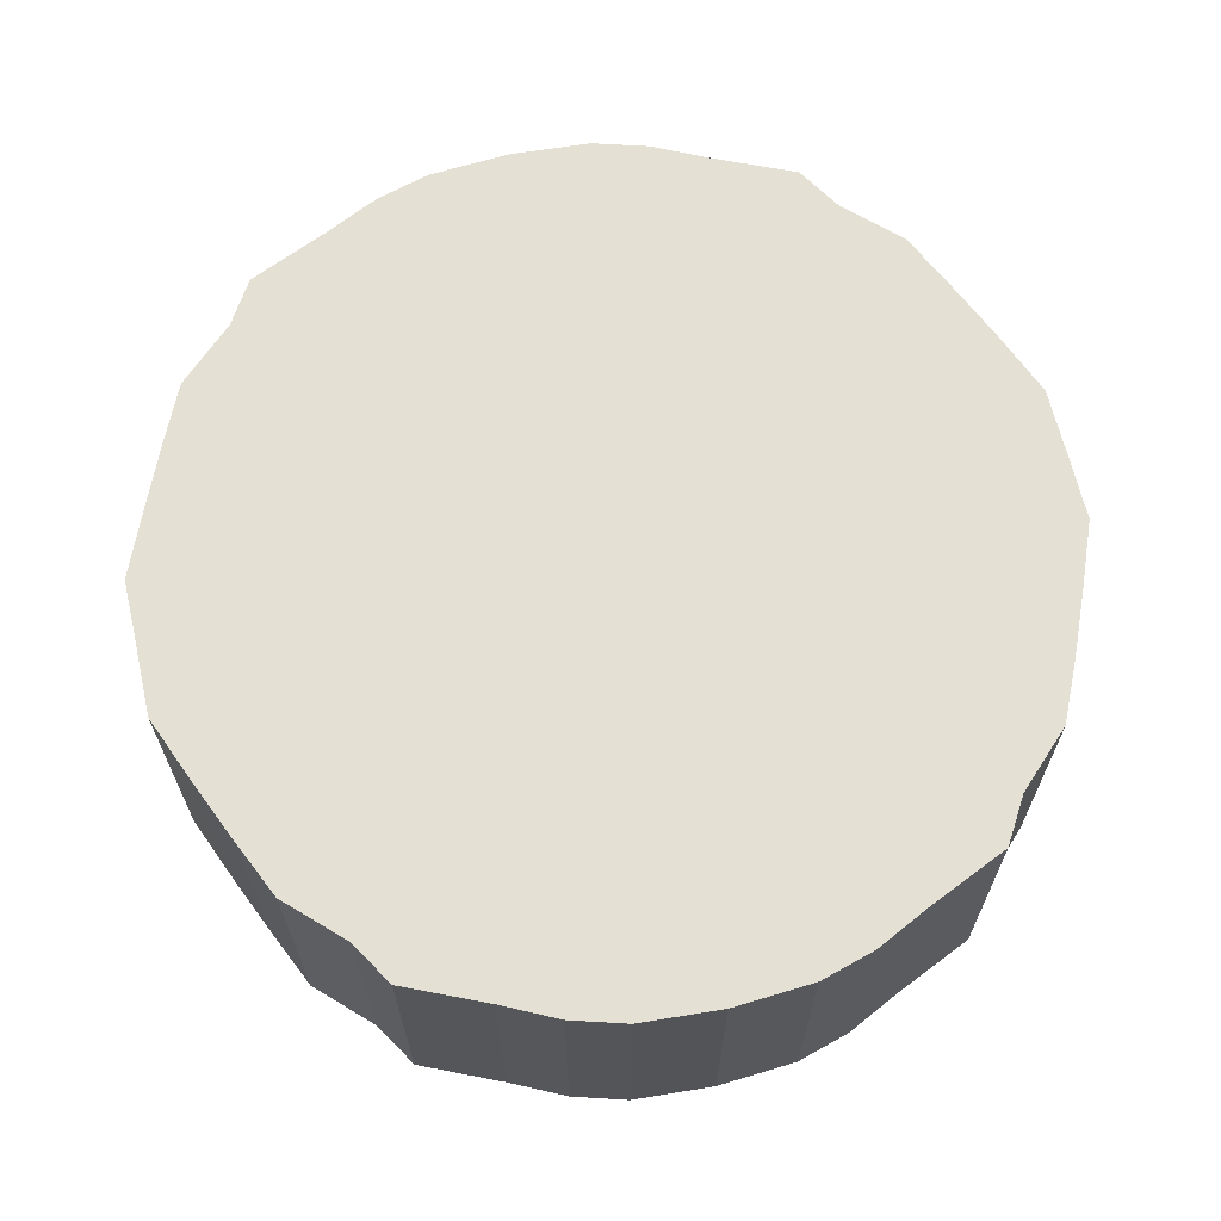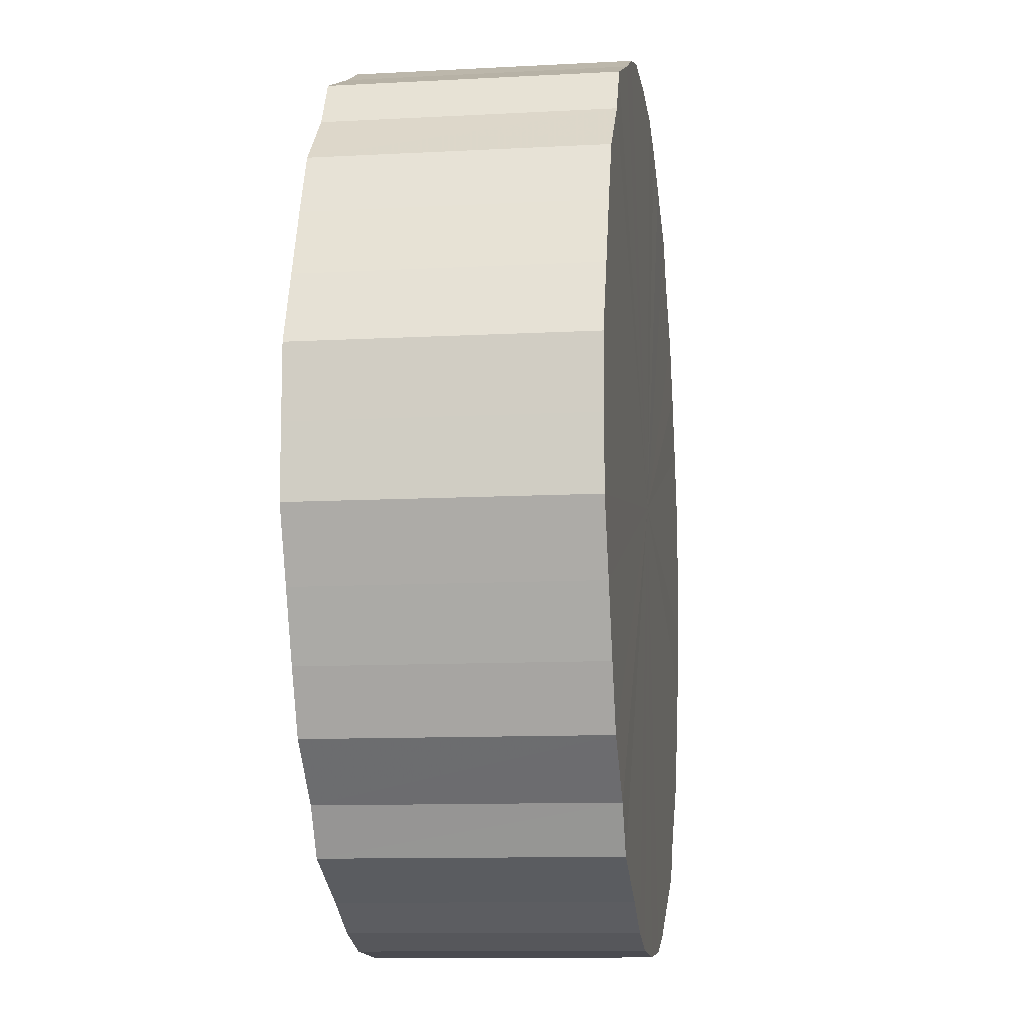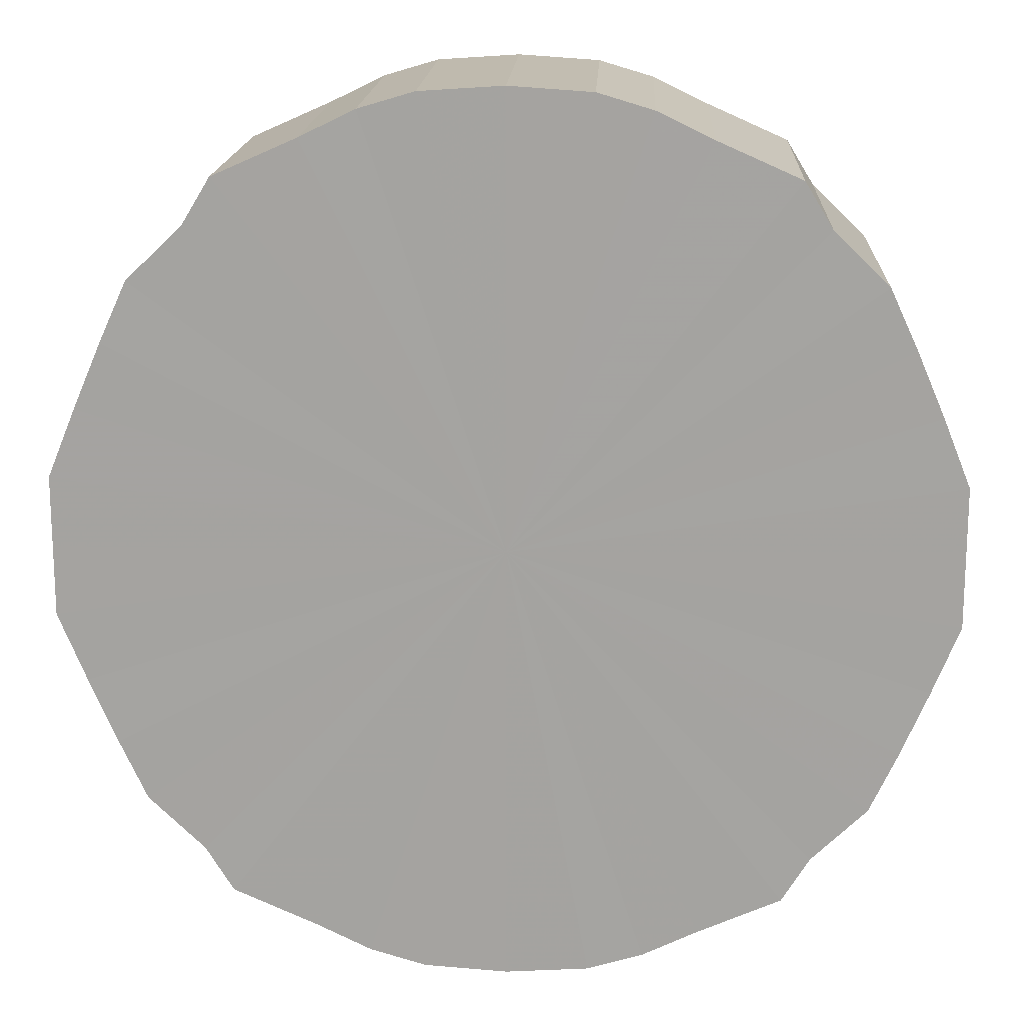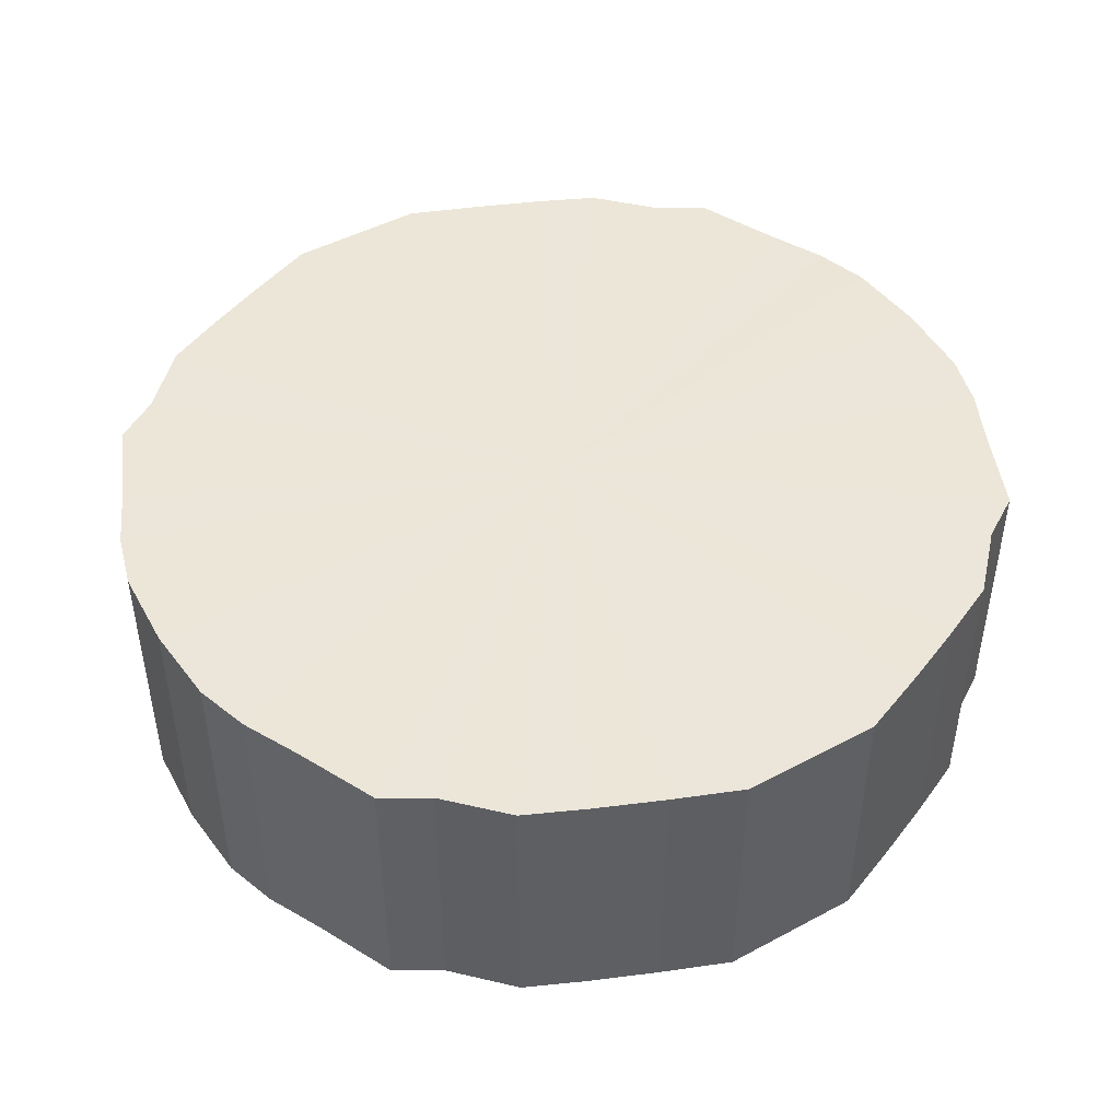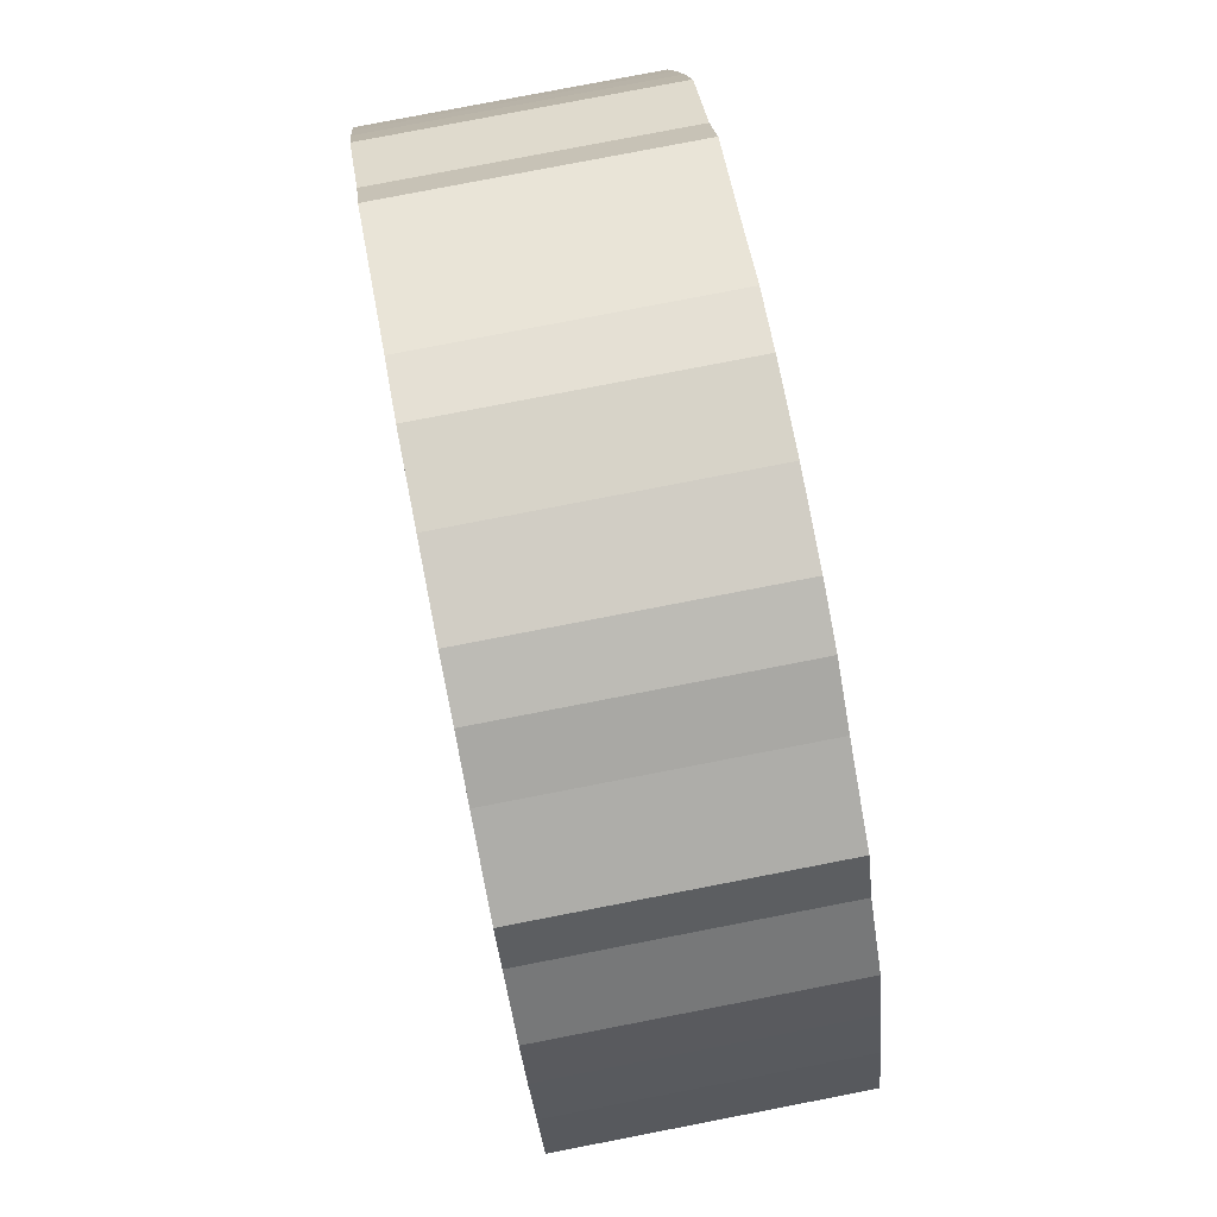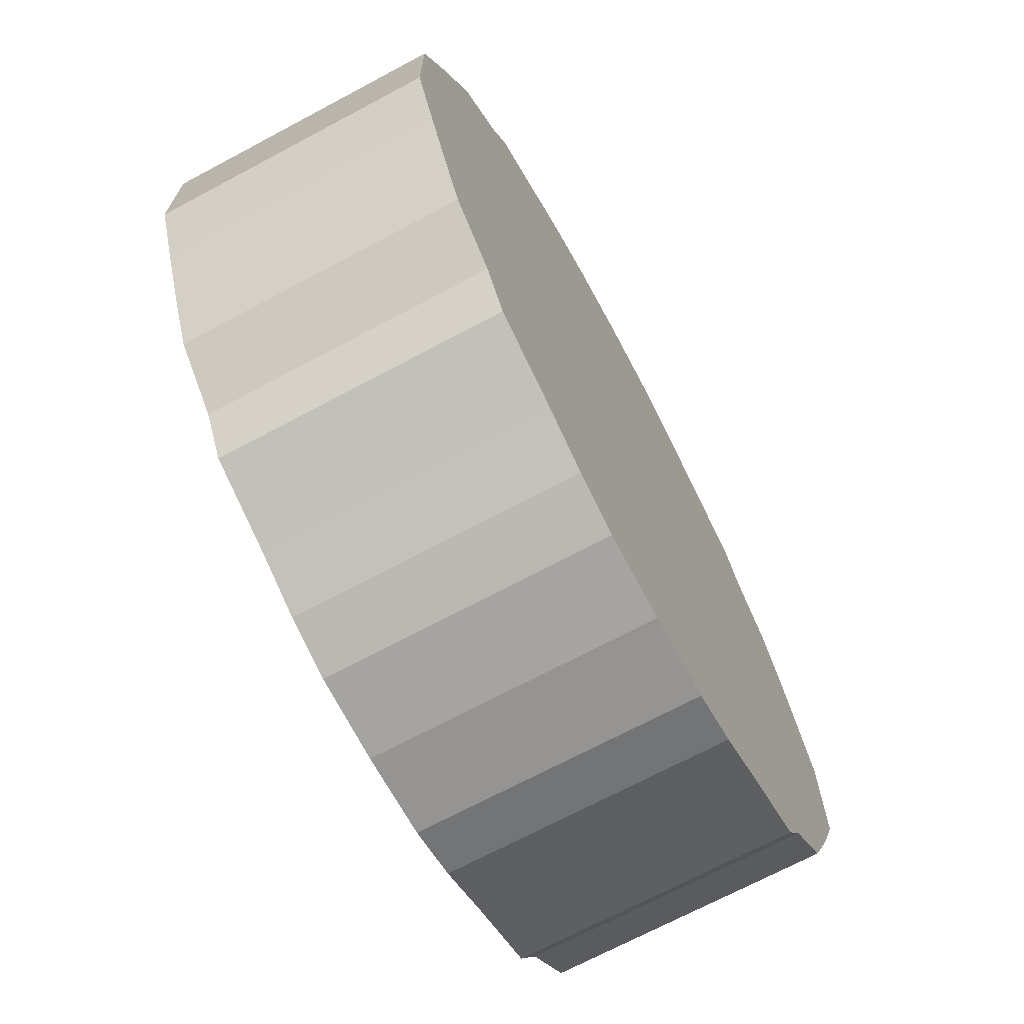
<metadata>
{"format":"obj","ext":"obj","renderer":"f3d","projection":"perspective","resolution":1024,"background":"white","views":[{"elev":65.8,"azim":-13.0,"up":"+Y"},{"elev":-10.6,"azim":-82.2,"up":"+Z"},{"elev":16.5,"azim":2.7,"up":"+Z"},{"elev":46.6,"azim":58.7,"up":"+Y"},{"elev":79.9,"azim":-101.0,"up":"+Z"},{"elev":-70.3,"azim":118.1,"up":"+Z"}]}
</metadata>
<code>
o 21793
v 2235 1857 7.386
v 2235 1857 7.361
v 2235 1857 7.386
v 2235 1857 7.336
v 2235 1857 7.361
v 2235 1857 7.412
v 2235 1857 7.412
v 2235 1857 7.313
v 2235 1857 7.336
v 2235 1857 7.437
v 2235 1857 7.437
v 2235 1857 7.291
v 2235 1857 7.313
v 2235 1857 7.46
v 2235 1857 7.46
v 2235 1857 7.272
v 2235 1857 7.291
v 2235 1857 7.482
v 2235 1857 7.482
v 2236 1857 7.255
v 2235 1857 7.272
v 2235 1857 7.501
v 2235 1857 7.501
v 2236 1857 7.242
v 2236 1857 7.255
v 2236 1857 7.518
v 2236 1857 7.518
v 2236 1857 7.232
v 2236 1857 7.242
v 2236 1857 7.531
v 2236 1857 7.531
v 2236 1857 7.226
v 2236 1857 7.232
v 2236 1857 7.541
v 2236 1857 7.541
v 2236 1857 7.225
v 2236 1857 7.226
v 2236 1857 7.547
v 2236 1857 7.547
v 2236 1857 7.226
v 2236 1857 7.225
v 2236 1857 7.549
v 2236 1857 7.549
v 2236 1857 7.232
v 2236 1857 7.226
v 2236 1857 7.547
v 2236 1857 7.547
v 2236 1857 7.242
v 2236 1857 7.232
v 2236 1857 7.541
v 2236 1857 7.541
v 2236 1857 7.255
v 2236 1857 7.242
v 2236 1857 7.531
v 2236 1857 7.531
v 2236 1857 7.272
v 2236 1857 7.255
v 2236 1857 7.518
v 2236 1857 7.518
v 2236 1857 7.291
v 2236 1857 7.272
v 2236 1857 7.501
v 2236 1857 7.501
v 2236 1857 7.313
v 2236 1857 7.291
v 2236 1857 7.482
v 2236 1857 7.482
v 2236 1857 7.336
v 2236 1857 7.313
v 2236 1857 7.46
v 2236 1857 7.46
v 2236 1857 7.361
v 2236 1857 7.336
v 2236 1857 7.437
v 2236 1857 7.437
v 2236 1857 7.386
v 2236 1857 7.361
v 2236 1857 7.412
v 2236 1857 7.412
v 2236 1857 7.386
v 2235 1857 7.386
v 2235 1857 7.361
v 2235 1857 7.361
v 2235 1857 7.336
v 2235 1857 7.336
v 2235 1857 7.412
v 2235 1857 7.386
v 2235 1857 7.437
v 2235 1857 7.412
v 2235 1857 7.313
v 2235 1857 7.313
v 2235 1857 7.46
v 2235 1857 7.437
v 2235 1857 7.482
v 2235 1857 7.46
v 2235 1857 7.291
v 2235 1857 7.291
v 2235 1857 7.501
v 2235 1857 7.482
v 2236 1857 7.518
v 2235 1857 7.501
v 2235 1857 7.272
v 2235 1857 7.272
v 2236 1857 7.531
v 2236 1857 7.518
v 2236 1857 7.541
v 2236 1857 7.531
v 2236 1857 7.255
v 2236 1857 7.255
v 2236 1857 7.547
v 2236 1857 7.541
v 2236 1857 7.549
v 2236 1857 7.547
v 2236 1857 7.242
v 2236 1857 7.242
v 2236 1857 7.547
v 2236 1857 7.549
v 2236 1857 7.541
v 2236 1857 7.547
v 2236 1857 7.232
v 2236 1857 7.232
v 2236 1857 7.531
v 2236 1857 7.541
v 2236 1857 7.518
v 2236 1857 7.531
v 2236 1857 7.226
v 2236 1857 7.226
v 2236 1857 7.501
v 2236 1857 7.518
v 2236 1857 7.482
v 2236 1857 7.501
v 2236 1857 7.225
v 2236 1857 7.225
v 2236 1857 7.46
v 2236 1857 7.482
v 2236 1857 7.437
v 2236 1857 7.46
v 2236 1857 7.226
v 2236 1857 7.226
v 2236 1857 7.412
v 2236 1857 7.437
v 2236 1857 7.386
v 2236 1857 7.412
v 2236 1857 7.232
v 2236 1857 7.232
v 2236 1857 7.361
v 2236 1857 7.386
v 2236 1857 7.336
v 2236 1857 7.361
v 2236 1857 7.242
v 2236 1857 7.242
v 2236 1857 7.313
v 2236 1857 7.336
v 2236 1857 7.291
v 2236 1857 7.313
v 2236 1857 7.255
v 2236 1857 7.255
v 2236 1857 7.272
v 2236 1857 7.291
v 2236 1857 7.272
v 2236 1857 7.386
v 2235 1857 7.361
v 2235 1857 7.386
v 2235 1857 7.336
v 2235 1857 7.412
v 2235 1857 7.313
v 2235 1857 7.437
v 2235 1857 7.291
v 2235 1857 7.46
v 2235 1857 7.272
v 2235 1857 7.482
v 2236 1857 7.255
v 2235 1857 7.501
v 2236 1857 7.242
v 2236 1857 7.518
v 2236 1857 7.232
v 2236 1857 7.531
v 2236 1857 7.226
v 2236 1857 7.541
v 2236 1857 7.225
v 2236 1857 7.547
v 2236 1857 7.226
v 2236 1857 7.549
v 2236 1857 7.232
v 2236 1857 7.547
v 2236 1857 7.242
v 2236 1857 7.541
v 2236 1857 7.255
v 2236 1857 7.531
v 2236 1857 7.272
v 2236 1857 7.518
v 2236 1857 7.291
v 2236 1857 7.501
v 2236 1857 7.313
v 2236 1857 7.482
v 2236 1857 7.336
v 2236 1857 7.46
v 2236 1857 7.361
v 2236 1857 7.437
v 2236 1857 7.386
v 2236 1857 7.412
v 2236 1857 7.386
v 2235 1857 7.386
v 2235 1857 7.361
v 2235 1857 7.412
v 2235 1857 7.336
v 2235 1857 7.437
v 2235 1857 7.313
v 2235 1857 7.46
v 2235 1857 7.291
v 2235 1857 7.482
v 2235 1857 7.272
v 2235 1857 7.501
v 2236 1857 7.255
v 2236 1857 7.518
v 2236 1857 7.242
v 2236 1857 7.531
v 2236 1857 7.232
v 2236 1857 7.541
v 2236 1857 7.226
v 2236 1857 7.547
v 2236 1857 7.225
v 2236 1857 7.549
v 2236 1857 7.226
v 2236 1857 7.547
v 2236 1857 7.232
v 2236 1857 7.541
v 2236 1857 7.242
v 2236 1857 7.531
v 2236 1857 7.255
v 2236 1857 7.518
v 2236 1857 7.272
v 2236 1857 7.501
v 2236 1857 7.291
v 2236 1857 7.482
v 2236 1857 7.313
v 2236 1857 7.46
v 2236 1857 7.336
v 2236 1857 7.437
v 2236 1857 7.361
v 2236 1857 7.412
v 2236 1857 7.386
f 1 2 3
f 2 4 5
f 6 1 7
f 4 8 9
f 10 6 11
f 8 12 13
f 14 10 15
f 12 16 17
f 18 14 19
f 16 20 21
f 22 18 23
f 20 24 25
f 26 22 27
f 24 28 29
f 30 26 31
f 28 32 33
f 34 30 35
f 32 36 37
f 38 34 39
f 36 40 41
f 42 38 43
f 40 44 45
f 46 42 47
f 44 48 49
f 50 46 51
f 48 52 53
f 54 50 55
f 52 56 57
f 58 54 59
f 56 60 61
f 62 58 63
f 60 64 65
f 66 62 67
f 64 68 69
f 70 66 71
f 68 72 73
f 74 70 75
f 72 76 77
f 78 74 79
f 76 78 80
f 81 82 83
f 83 84 85
f 86 87 81
f 88 89 86
f 85 90 91
f 92 93 88
f 94 95 92
f 91 96 97
f 98 99 94
f 100 101 98
f 97 102 103
f 104 105 100
f 106 107 104
f 103 108 109
f 110 111 106
f 112 113 110
f 109 114 115
f 116 117 112
f 118 119 116
f 115 120 121
f 122 123 118
f 124 125 122
f 121 126 127
f 128 129 124
f 130 131 128
f 127 132 133
f 134 135 130
f 136 137 134
f 133 138 139
f 140 141 136
f 142 143 140
f 139 144 145
f 146 147 142
f 148 149 146
f 145 150 151
f 152 153 148
f 154 155 152
f 151 156 157
f 158 159 154
f 157 160 158
f 161 162 163
f 161 164 162
f 161 163 165
f 161 166 164
f 161 165 167
f 161 168 166
f 161 167 169
f 161 170 168
f 161 169 171
f 161 172 170
f 161 171 173
f 161 174 172
f 161 173 175
f 161 176 174
f 161 175 177
f 161 178 176
f 161 177 179
f 161 180 178
f 161 179 181
f 161 182 180
f 161 181 183
f 161 184 182
f 161 183 185
f 161 186 184
f 161 185 187
f 161 188 186
f 161 187 189
f 161 190 188
f 161 189 191
f 161 192 190
f 161 191 193
f 161 194 192
f 161 193 195
f 161 196 194
f 161 195 197
f 161 198 196
f 161 197 199
f 161 200 198
f 161 199 201
f 161 201 200
f 202 203 204
f 202 205 203
f 202 204 206
f 202 207 205
f 202 206 208
f 202 209 207
f 202 208 210
f 202 211 209
f 202 210 212
f 202 213 211
f 202 212 214
f 202 215 213
f 202 214 216
f 202 217 215
f 202 216 218
f 202 219 217
f 202 218 220
f 202 221 219
f 202 220 222
f 202 223 221
f 202 222 224
f 202 225 223
f 202 224 226
f 202 227 225
f 202 226 228
f 202 229 227
f 202 228 230
f 202 231 229
f 202 230 232
f 202 233 231
f 202 232 234
f 202 235 233
f 202 234 236
f 202 237 235
f 202 236 238
f 202 239 237
f 202 238 240
f 202 241 239
f 202 240 242
f 202 242 241

</code>
